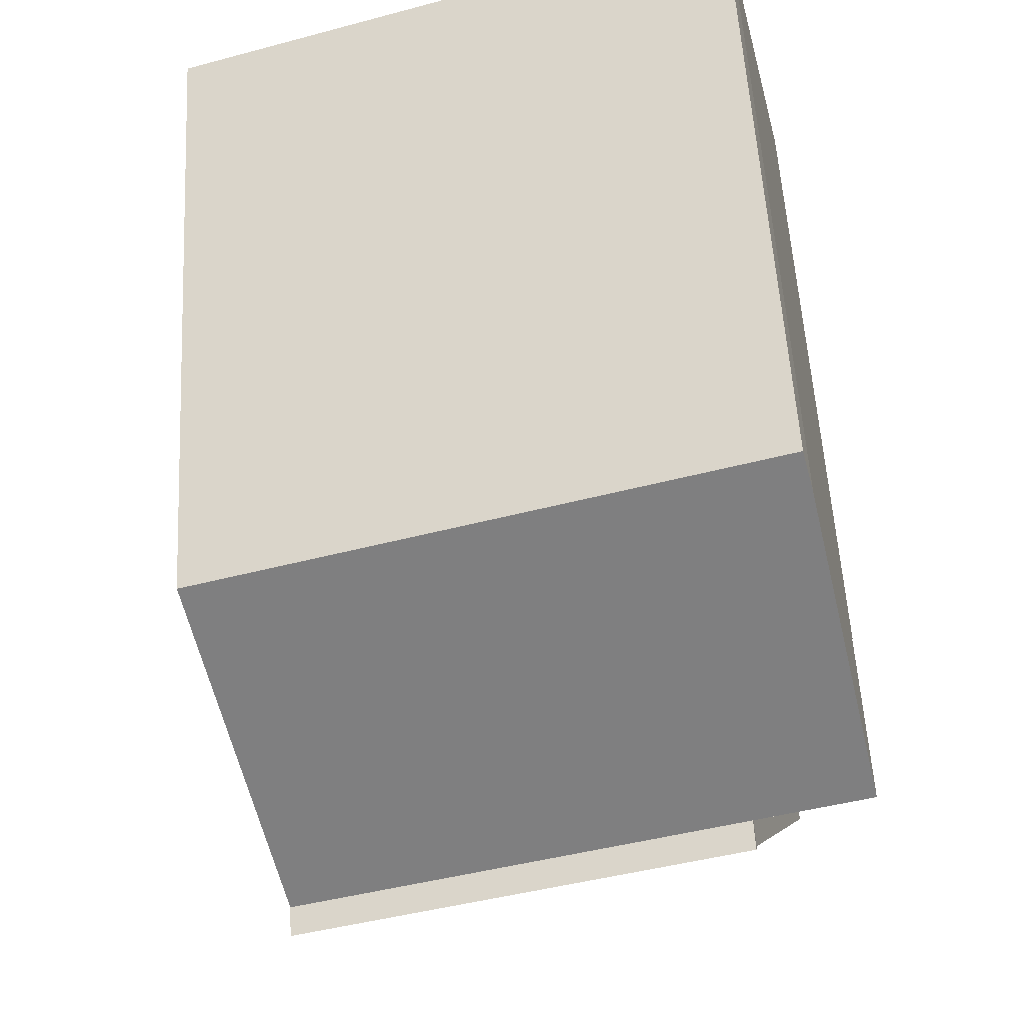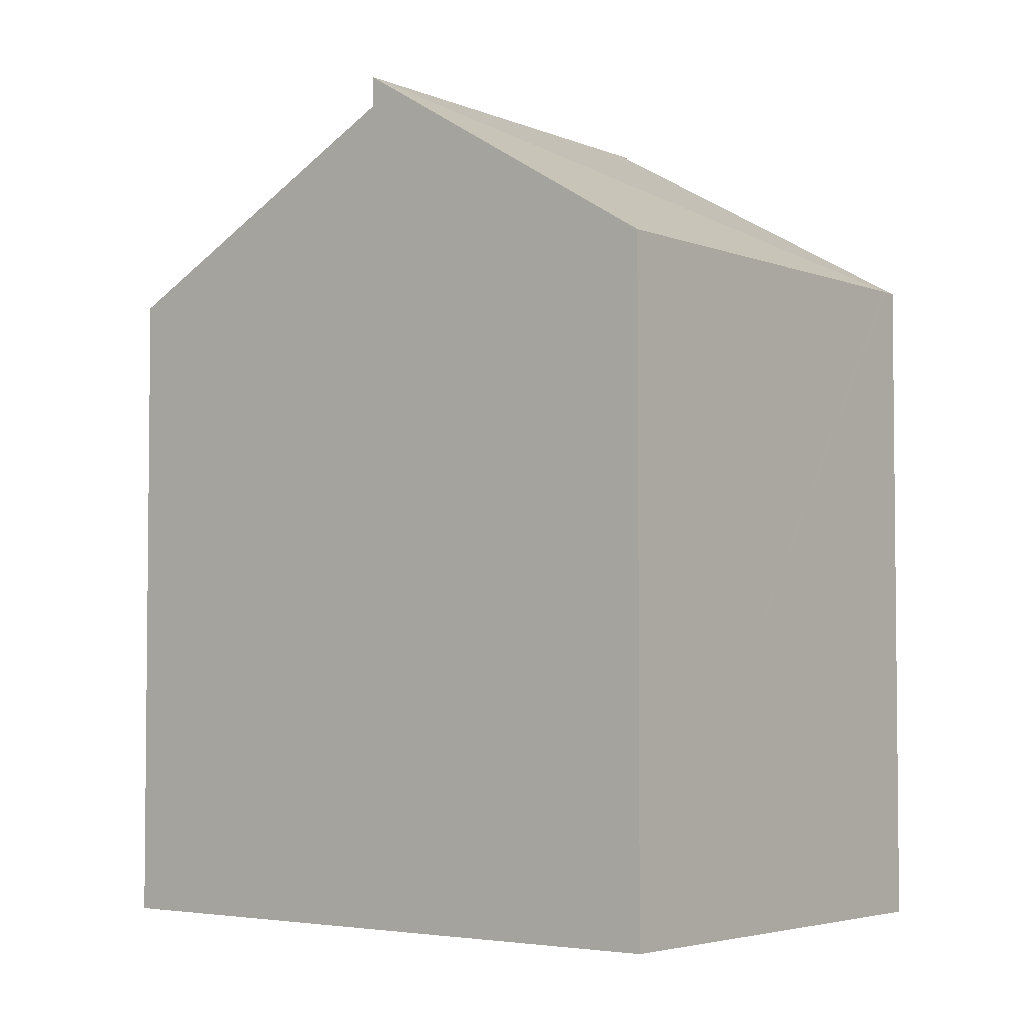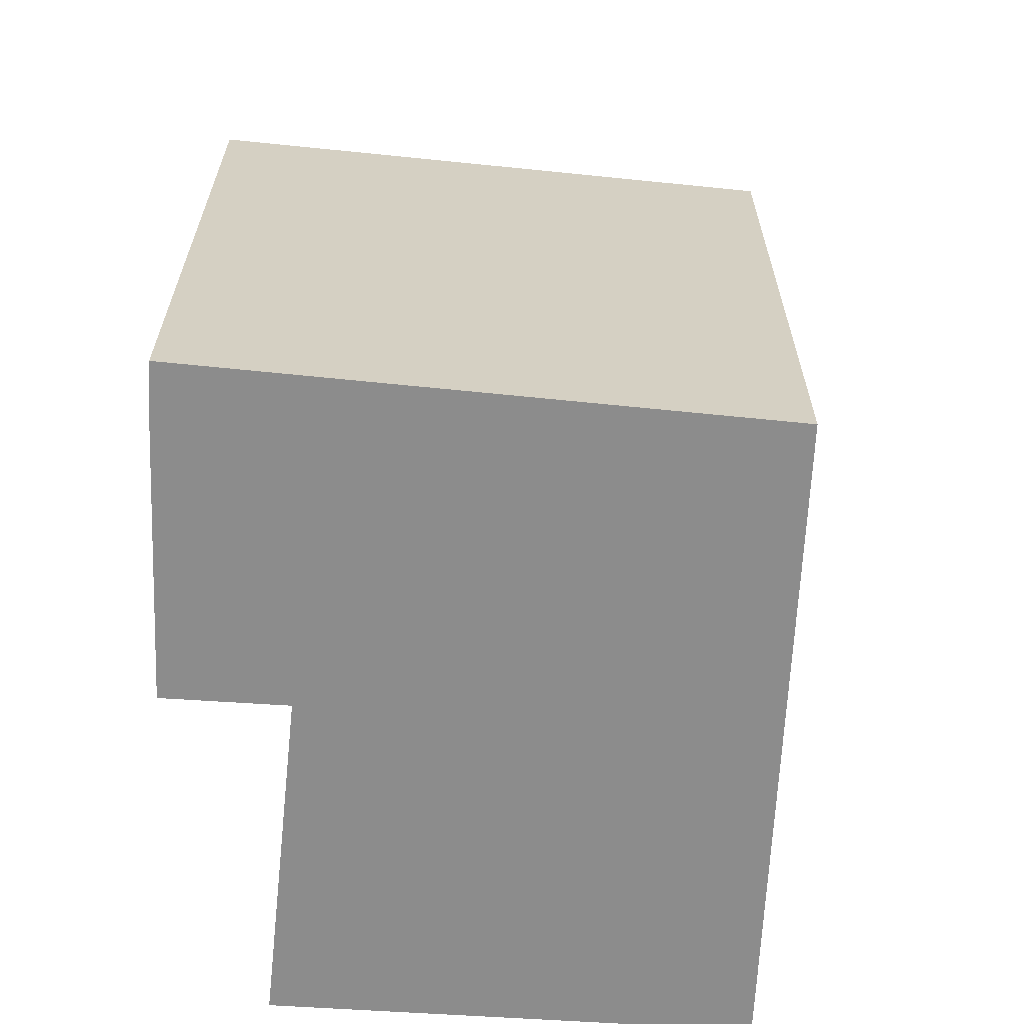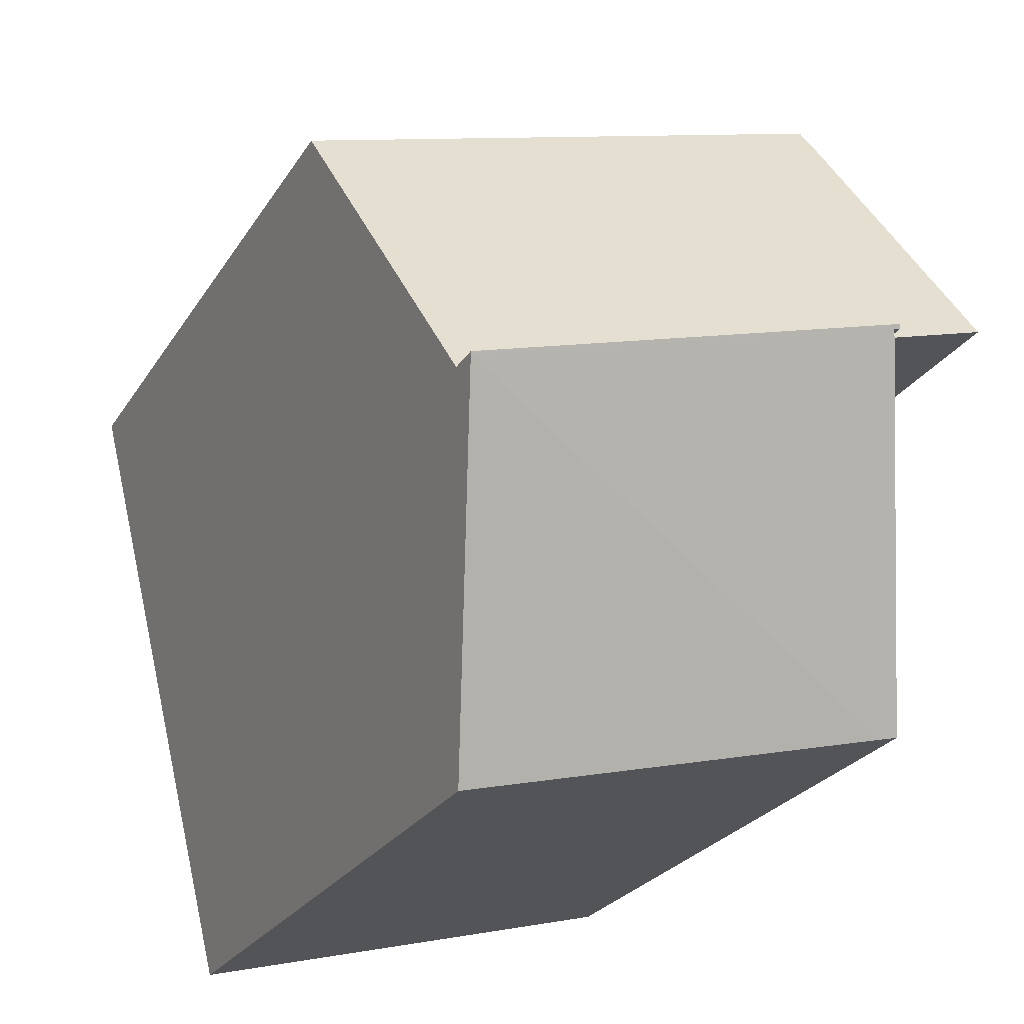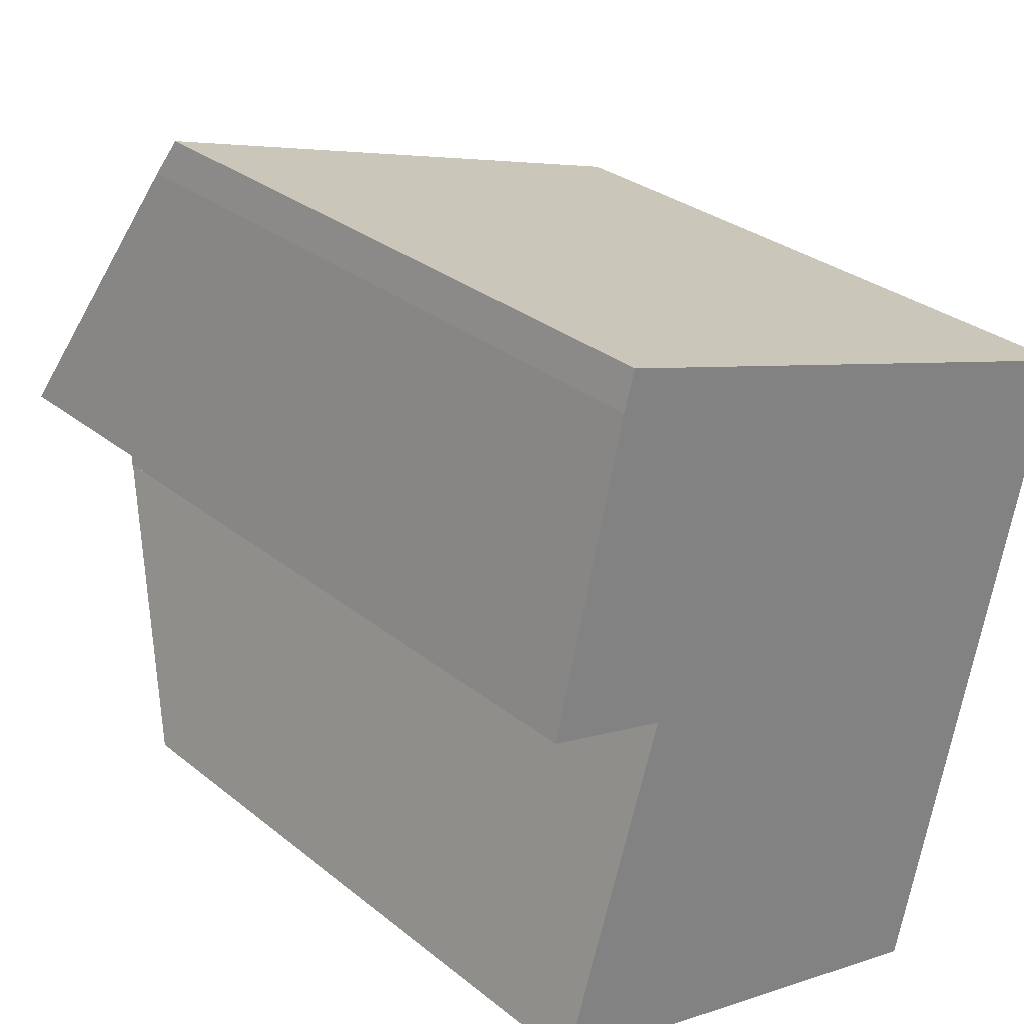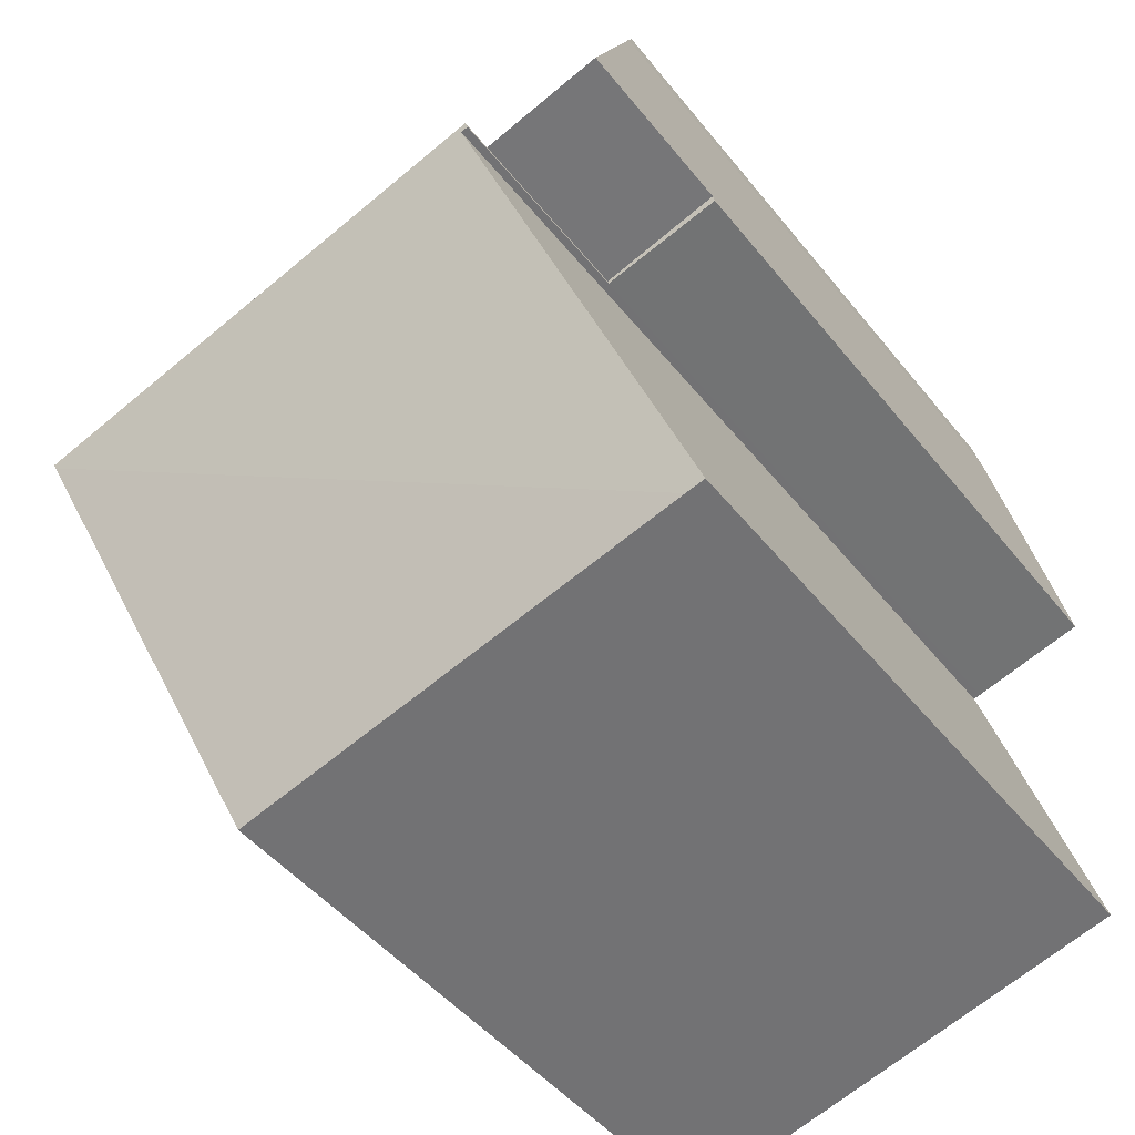
<metadata>
{"format":"obj","ext":"obj","renderer":"f3d","projection":"perspective","resolution":1024,"background":"white","views":[{"elev":56.2,"azim":176.7,"up":"+Z"},{"elev":-3.8,"azim":143.0,"up":"+Y"},{"elev":-64.2,"azim":11.3,"up":"+Y"},{"elev":-25.9,"azim":154.7,"up":"+Z"},{"elev":29.8,"azim":-40.7,"up":"+Z"},{"elev":-46.3,"azim":-144.0,"up":"+Z"}]}
</metadata>
<code>
v  0.971 17.37 -9.644
v  14.72 22.45 -4.406
v  12.66 17.37 -12.78
v  3.025 22.49 -0.71
v  3.176 22.43 -0.858
v  3.001 22.43 -0.811
v  2.298 20.78 -3.667
v  0.836 17.36 -9.608
v  0.471 17.36 -9.51
v  14.74 22.49 -4.333
v  3.176 5.254e-17 -0.858
v  2.298 2.245e-16 -3.667
v  0.471 5.823e-16 -9.51
v  3.025 4.348e-17 -0.71
v  3.001 4.966e-17 -0.811
v  12.66 7.826e-16 -12.78
v  0.836 5.883e-16 -9.608
v  0.971 5.905e-16 -9.644
v  14.74 2.653e-16 -4.333
v  14.72 2.698e-16 -4.406
v  0 17.05 1.044e-15
v  3.025 17.05 -0.71
v  3.001 17.05 -0.811
v  0.051 17.05 0.21
v  0 0 0
v  0.051 -1.286e-17 0.21
v  1.853 17.64 7.622
v  3.025 21.68 -0.71
v  0.051 21.68 0.21
v  14.74 21.68 -4.333
v  16.45 17.89 2.615
v  2.125 17.11 8.595
v  5.09 17.11 7.678
v  16.8 17.11 4.055
v  16.8 -2.483e-16 4.055
v  16.45 -1.601e-16 2.615
v  1.853 -4.667e-16 7.622
v  2.125 -5.263e-16 8.595
v  5.09 -4.701e-16 7.678
g defaultobject
f 1 2 3
f 4 5 6
f 7 8 9
f 8 7 1
f 1 7 2
f 2 7 5
f 2 5 10
f 10 5 4
f 7 11 5
f 11 7 9
f 11 9 12
f 12 9 13
f 6 14 4
f 14 6 15
f 11 6 5
f 6 11 15
f 16 1 3
f 1 16 8
f 8 16 9
f 9 16 13
f 13 16 17
f 17 16 18
f 14 10 4
f 10 14 19
f 19 2 10
f 2 19 3
f 3 19 16
f 16 19 20
f 17 18 13
f 14 11 19
f 11 14 15
f 19 11 12
f 19 12 20
f 20 12 16
f 16 12 18
f 18 12 13
f 21 22 23
f 22 21 24
f 25 24 21
f 24 25 26
f 26 22 24
f 22 26 14
f 14 23 22
f 23 14 15
f 15 21 23
f 21 15 25
f 25 14 26
f 14 25 15
f 27 28 29
f 28 27 30
f 30 27 31
f 31 27 32
f 31 32 33
f 31 33 34
f 31 19 30
f 19 31 34
f 19 34 35
f 19 35 36
f 19 28 30
f 28 19 29
f 29 19 26
f 26 19 14
f 26 27 29
f 27 26 37
f 37 32 27
f 32 37 38
f 38 33 32
f 33 38 34
f 34 38 35
f 35 38 39
f 14 37 26
f 37 14 19
f 37 19 38
f 38 19 39
f 39 19 35
f 35 19 36

</code>
